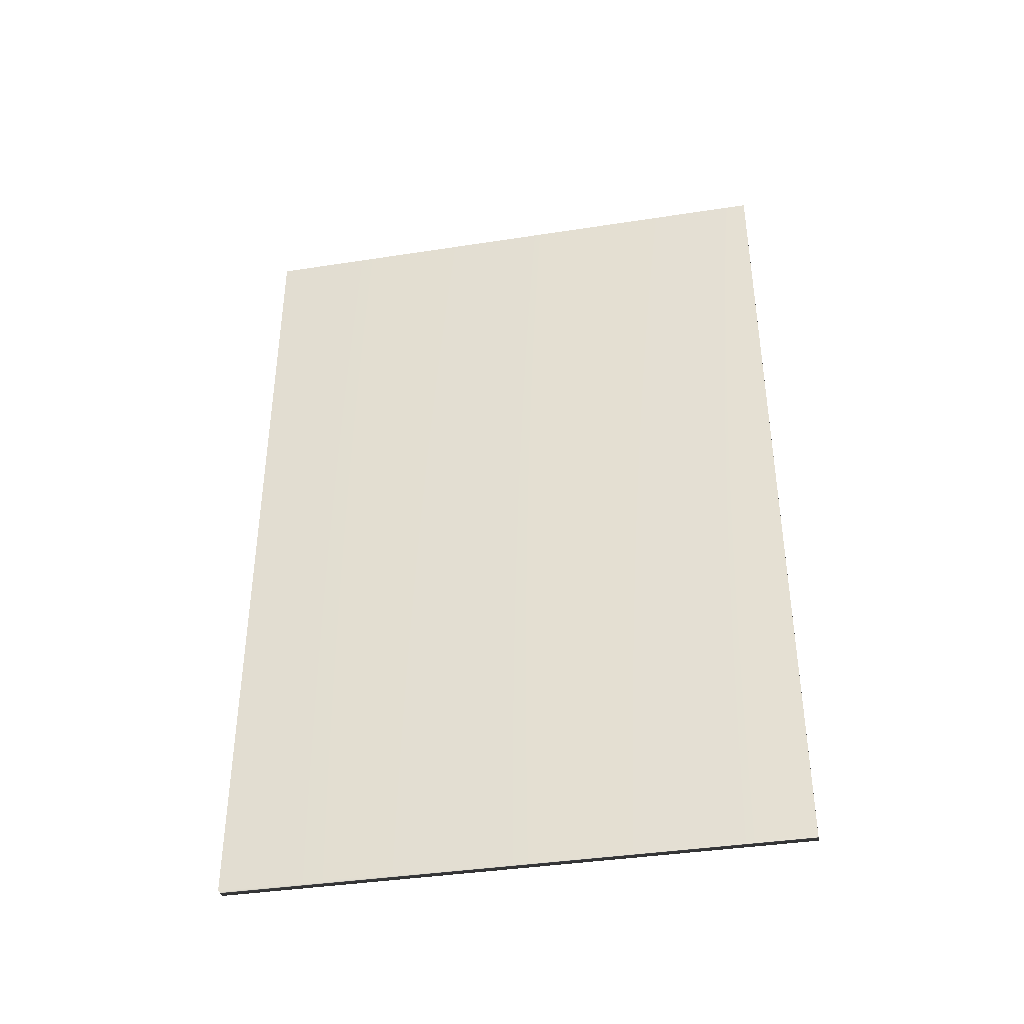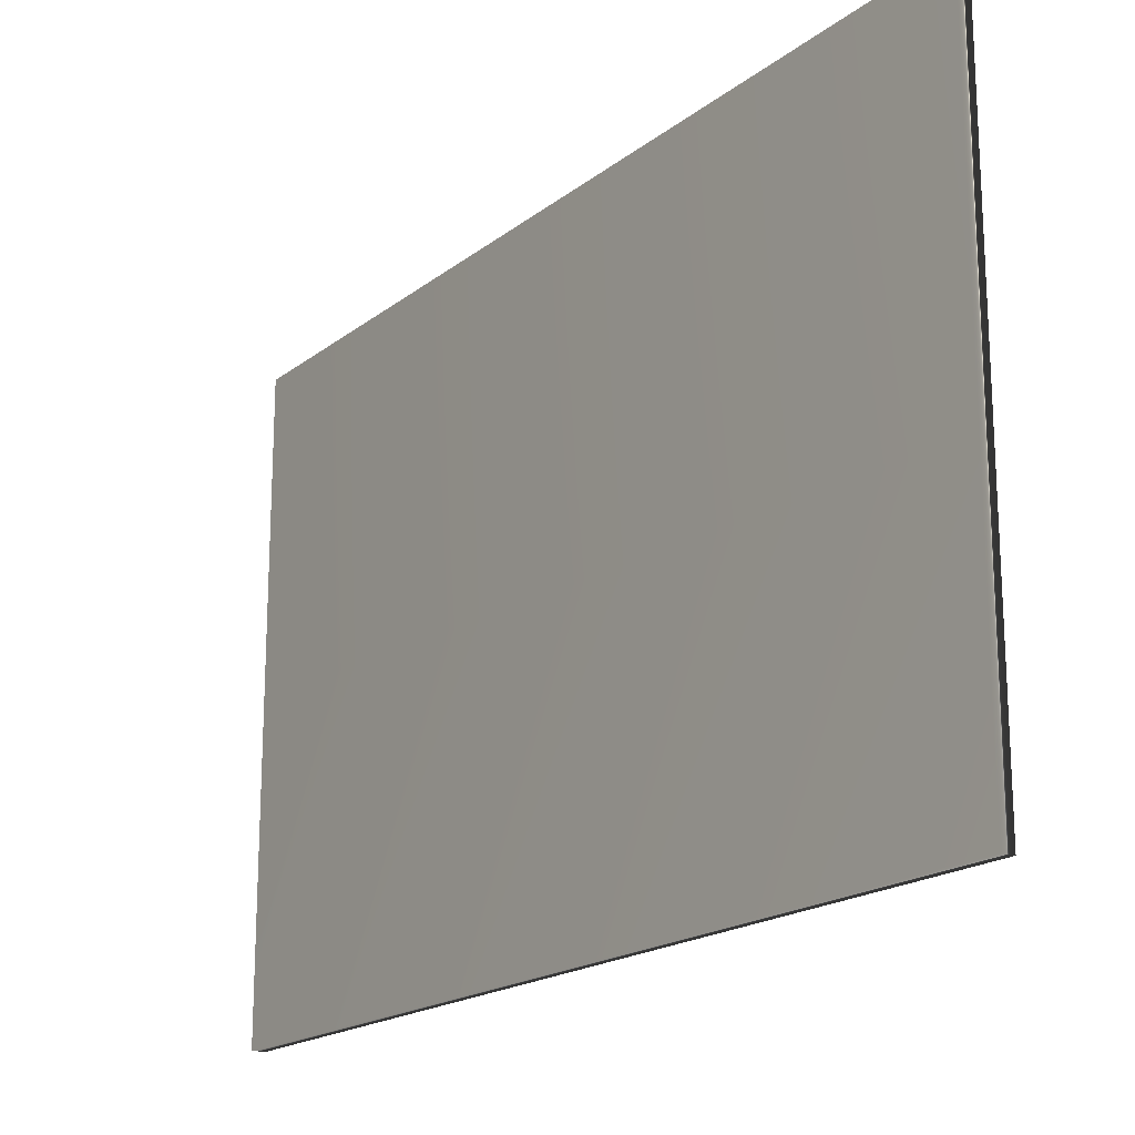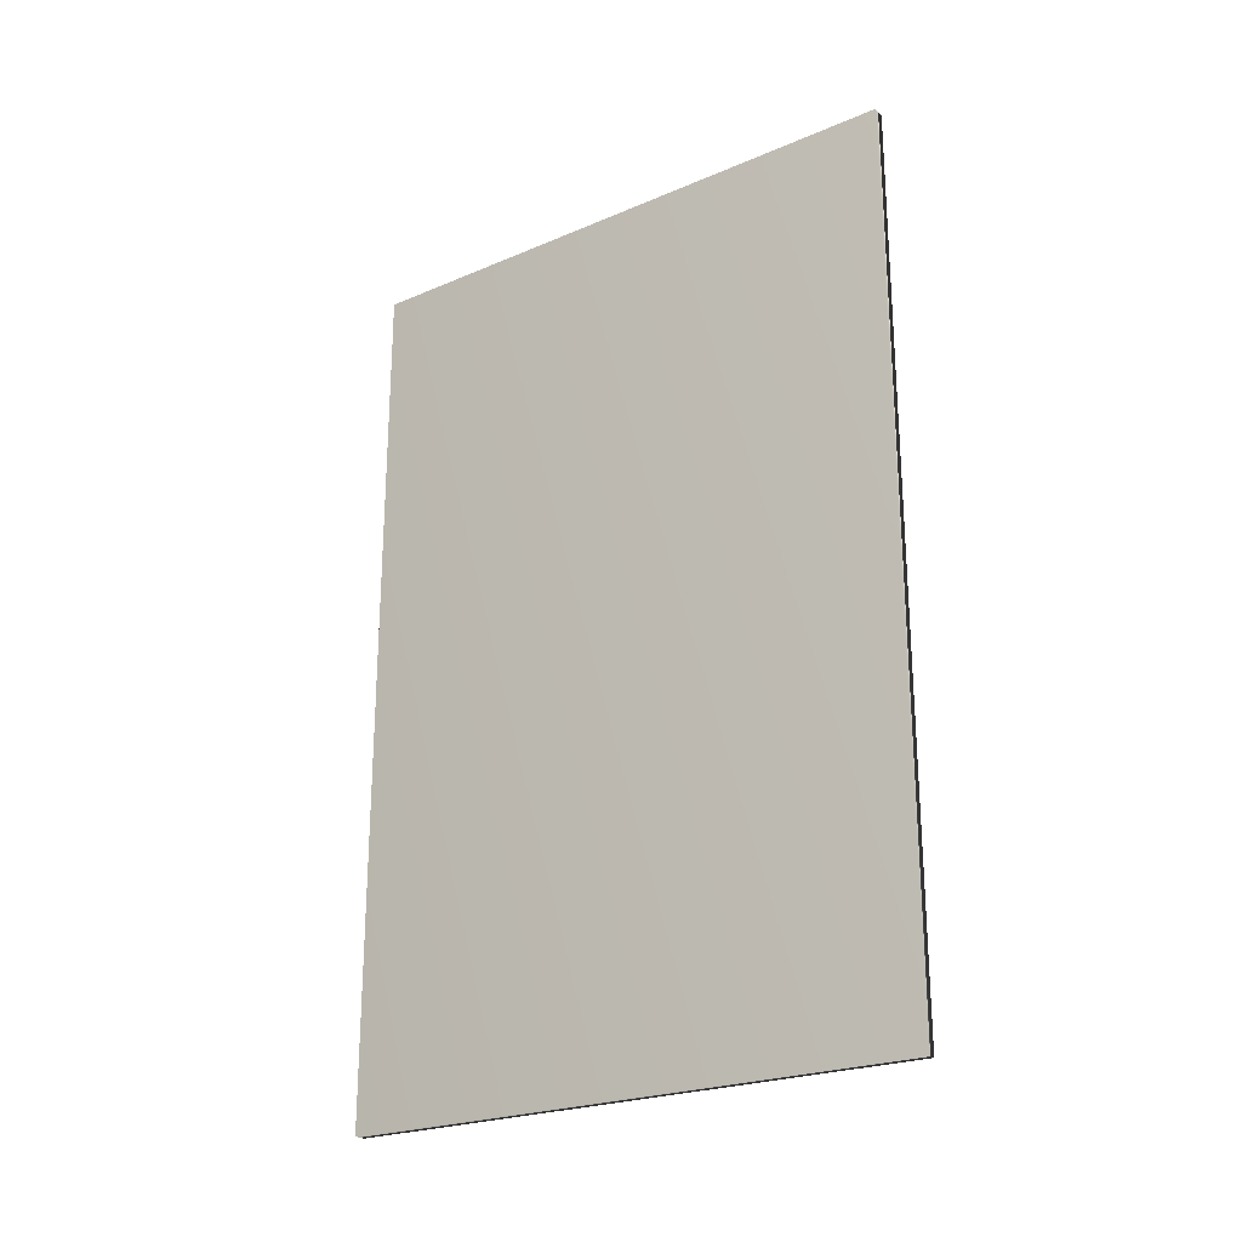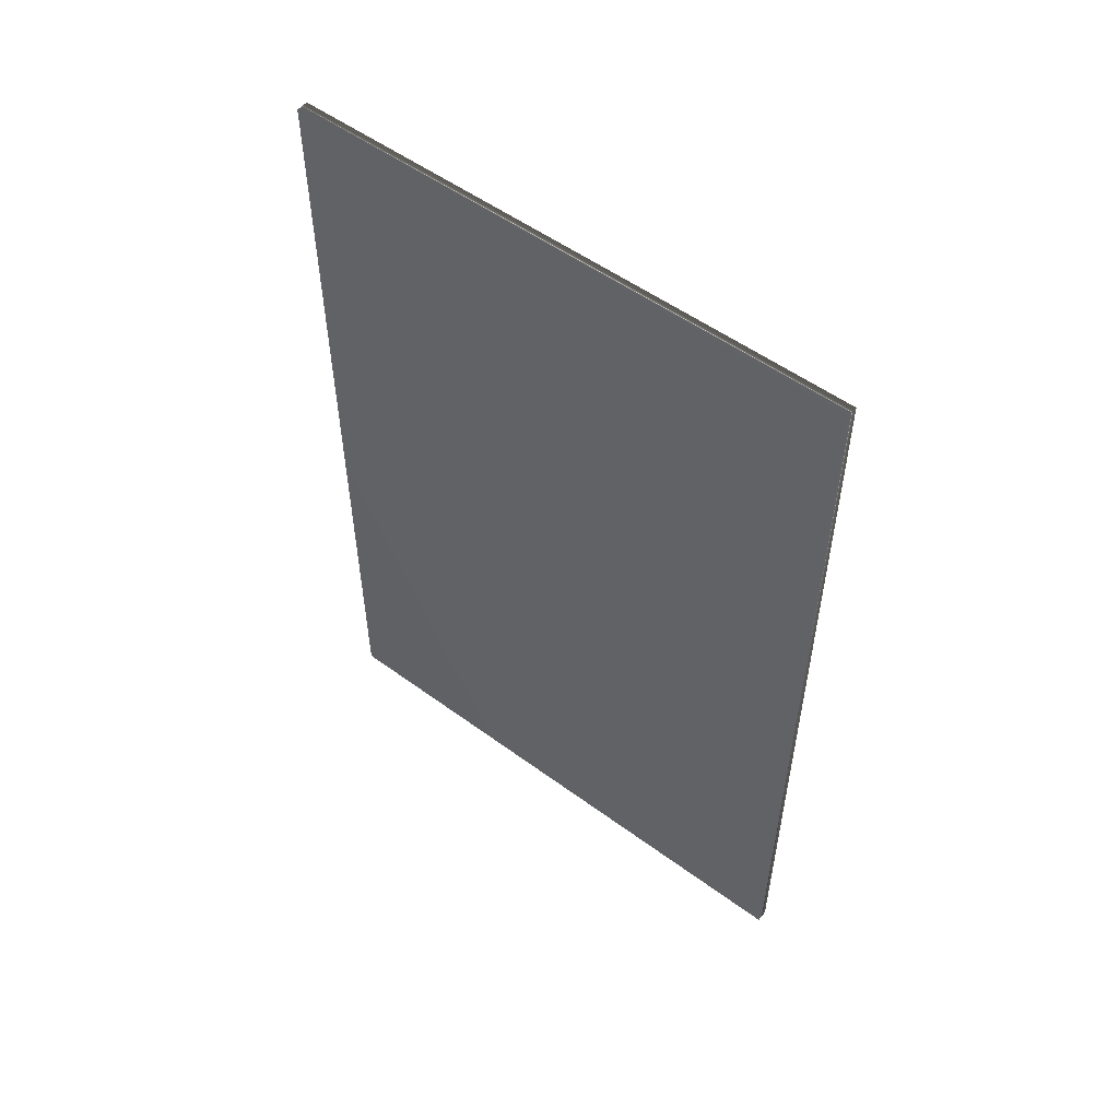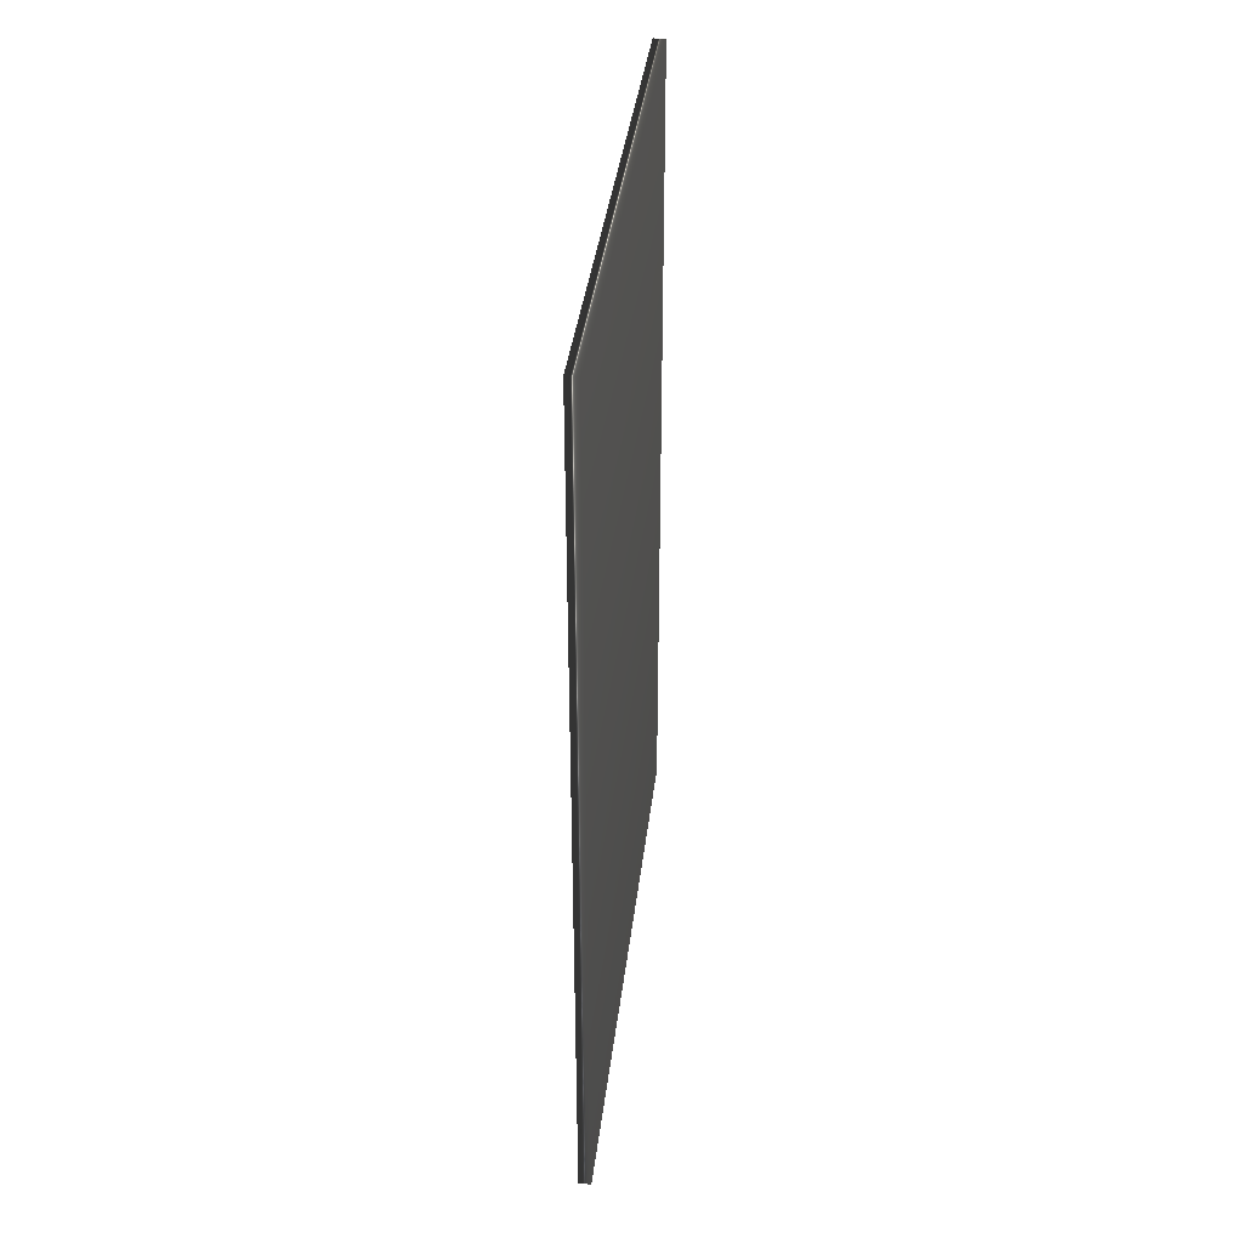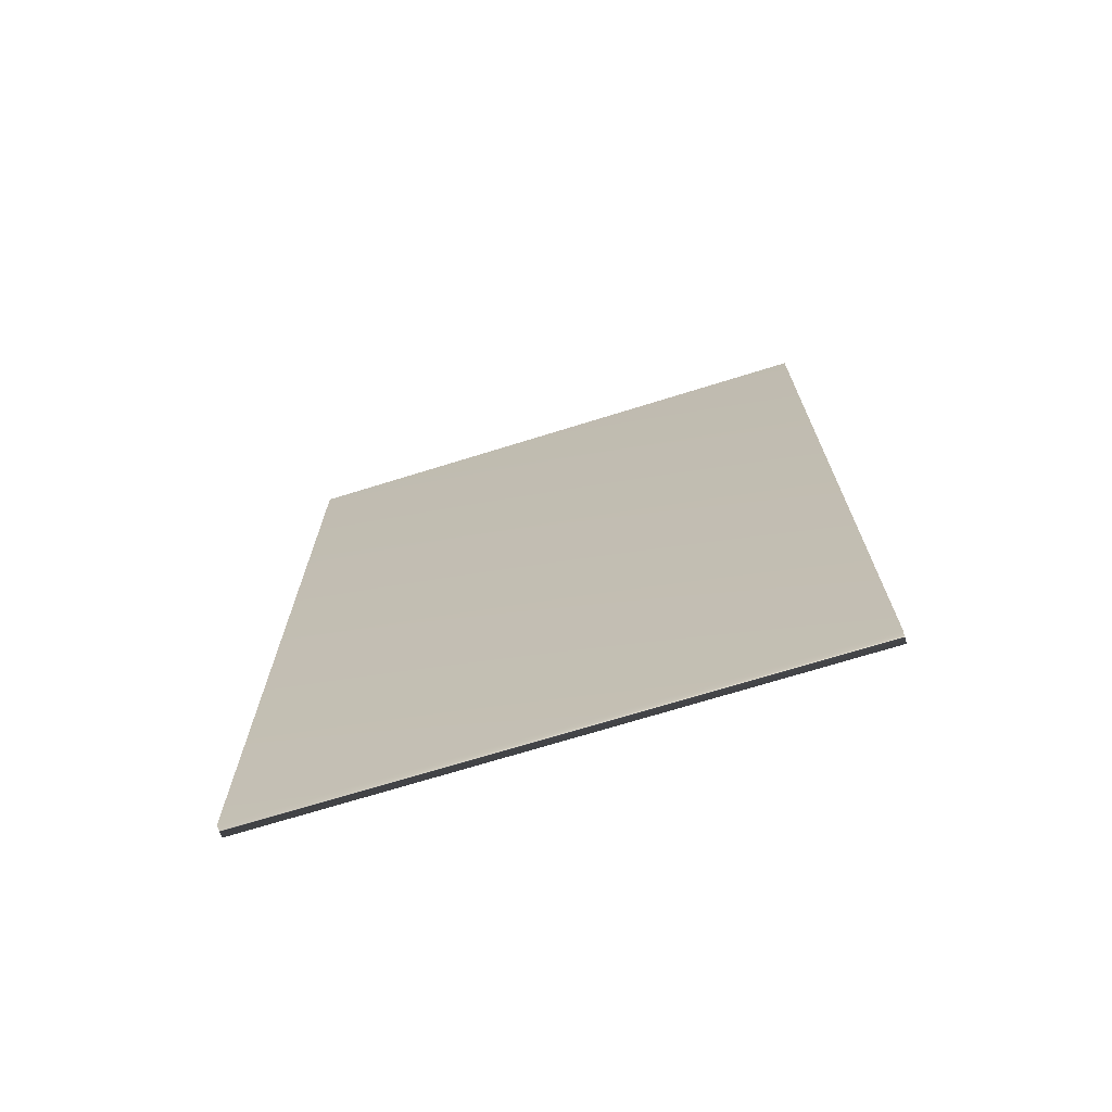
<metadata>
{"format":"obj","ext":"obj","renderer":"f3d","projection":"perspective","resolution":1024,"background":"white","views":[{"elev":-39.0,"azim":-79.0,"up":"+Z"},{"elev":-18.6,"azim":145.1,"up":"+Y"},{"elev":-23.3,"azim":125.8,"up":"+Z"},{"elev":53.4,"azim":128.1,"up":"+Z"},{"elev":37.6,"azim":-173.3,"up":"+Z"},{"elev":-70.4,"azim":-72.7,"up":"+Z"}]}
</metadata>
<code>
v 13.79 25.74 -67.59
v 13.79 24.75 -67.59
v 13.81 25.74 -67.59
v 13.81 24.75 -67.59
v 13.81 24.75 -69.07
v 13.81 25.74 -69.07
v 13.79 25.74 -69.07
v 13.79 24.75 -69.07
f 1 2 3
f 3 2 4
f 5 6 4
f 4 6 3
f 7 1 6
f 6 1 3
f 2 8 4
f 4 8 5
f 2 1 8
f 8 1 7
f 8 7 5
f 5 7 6

</code>
